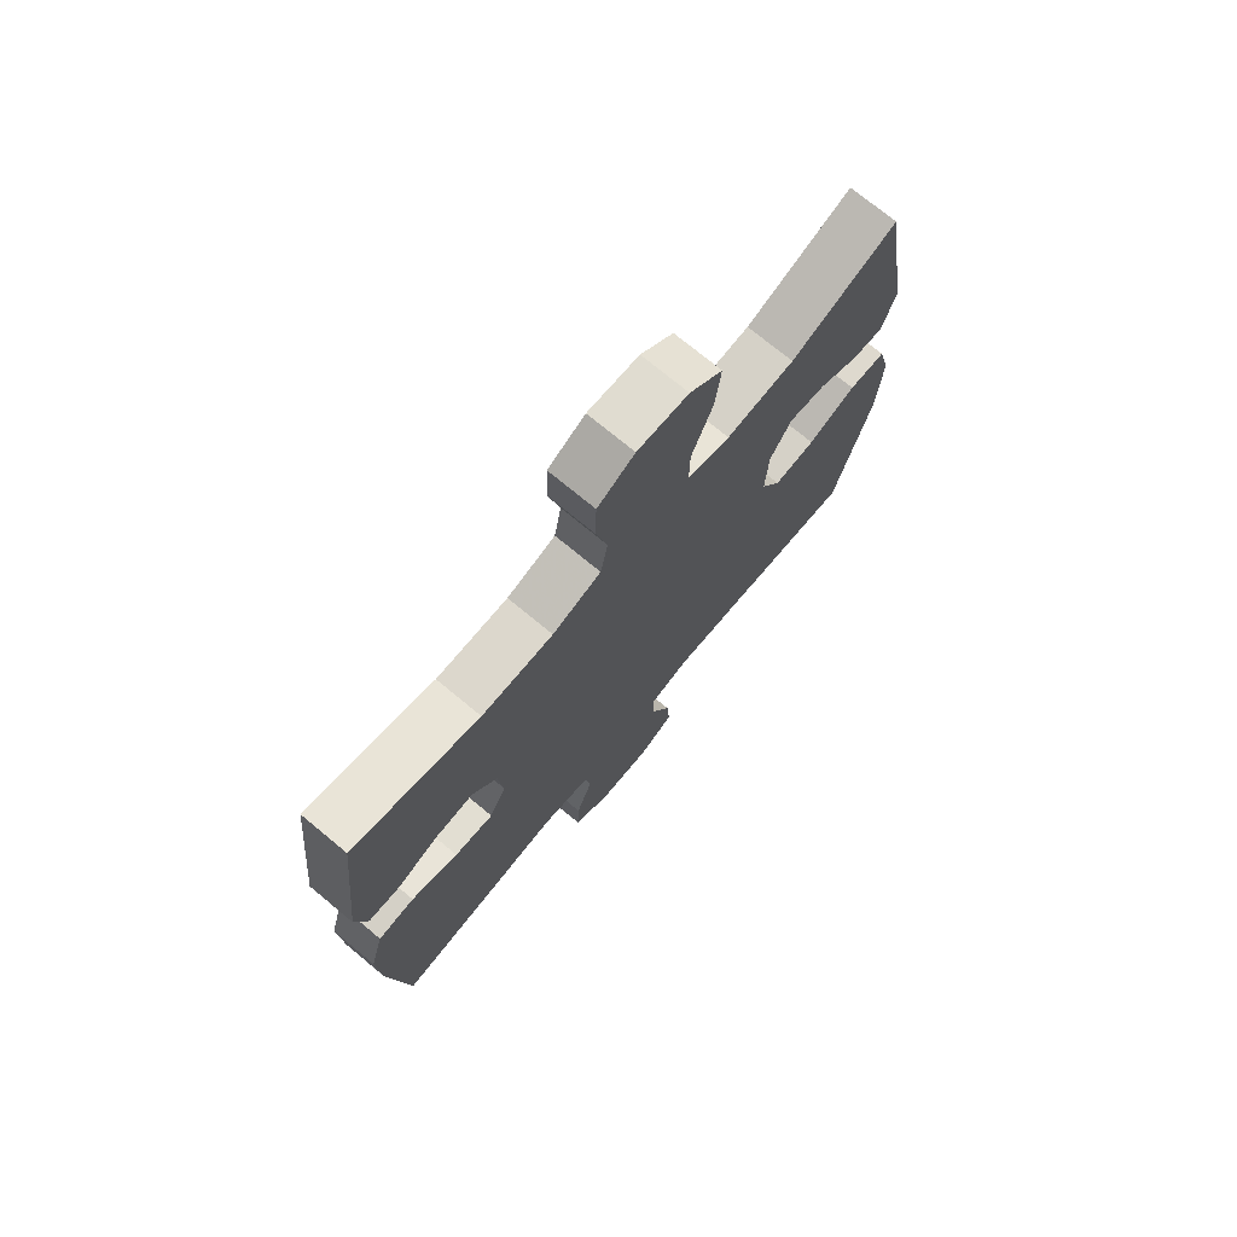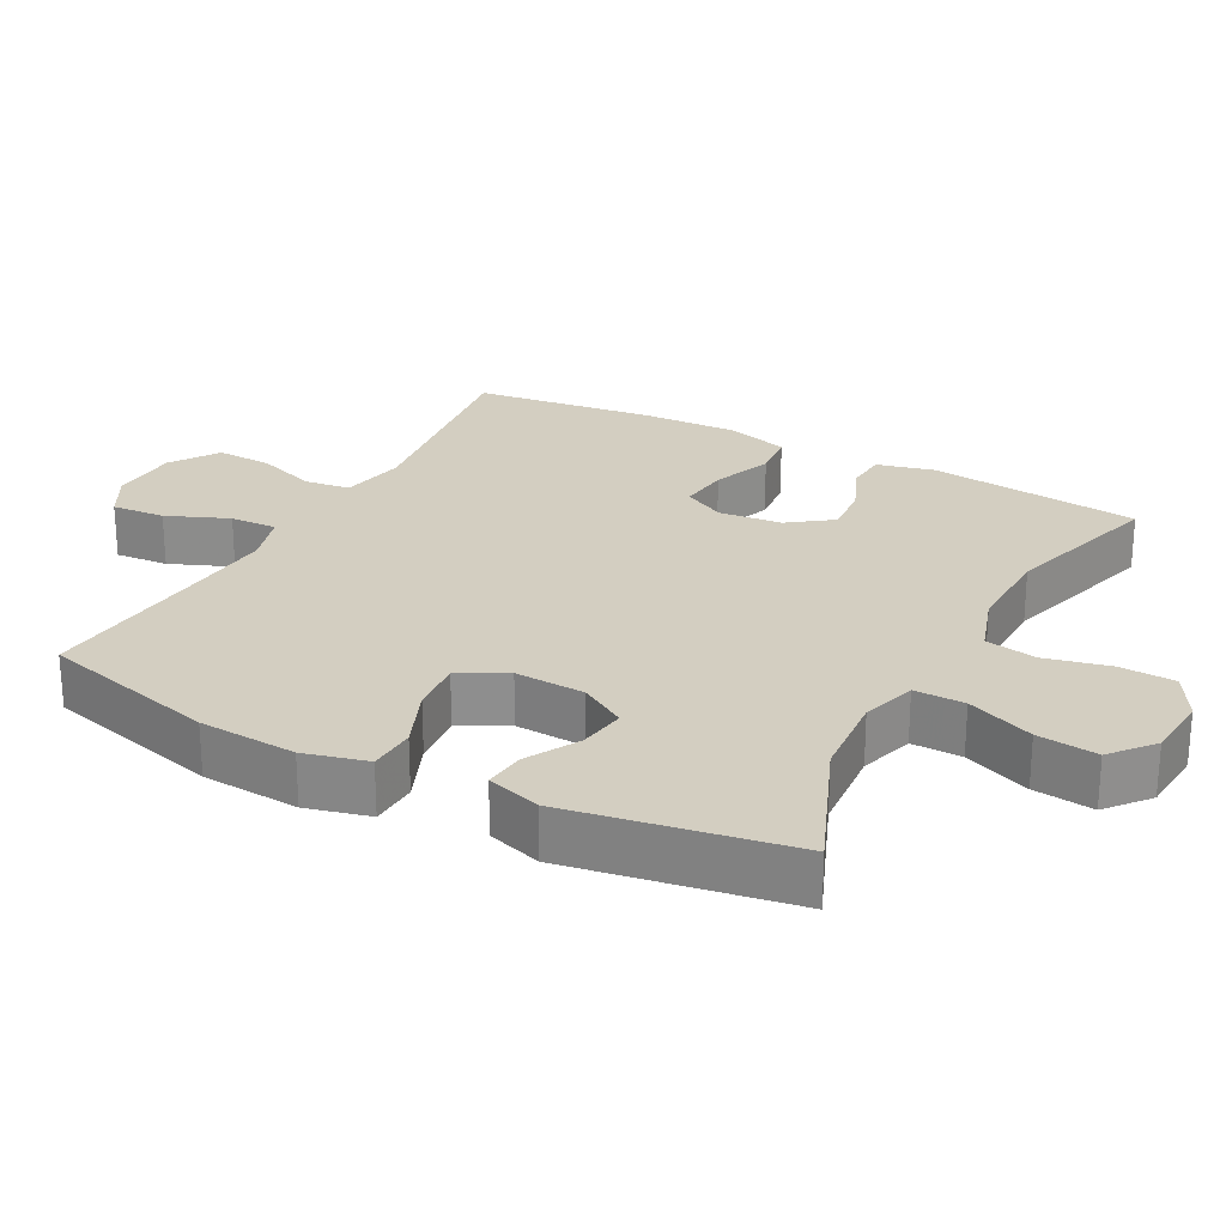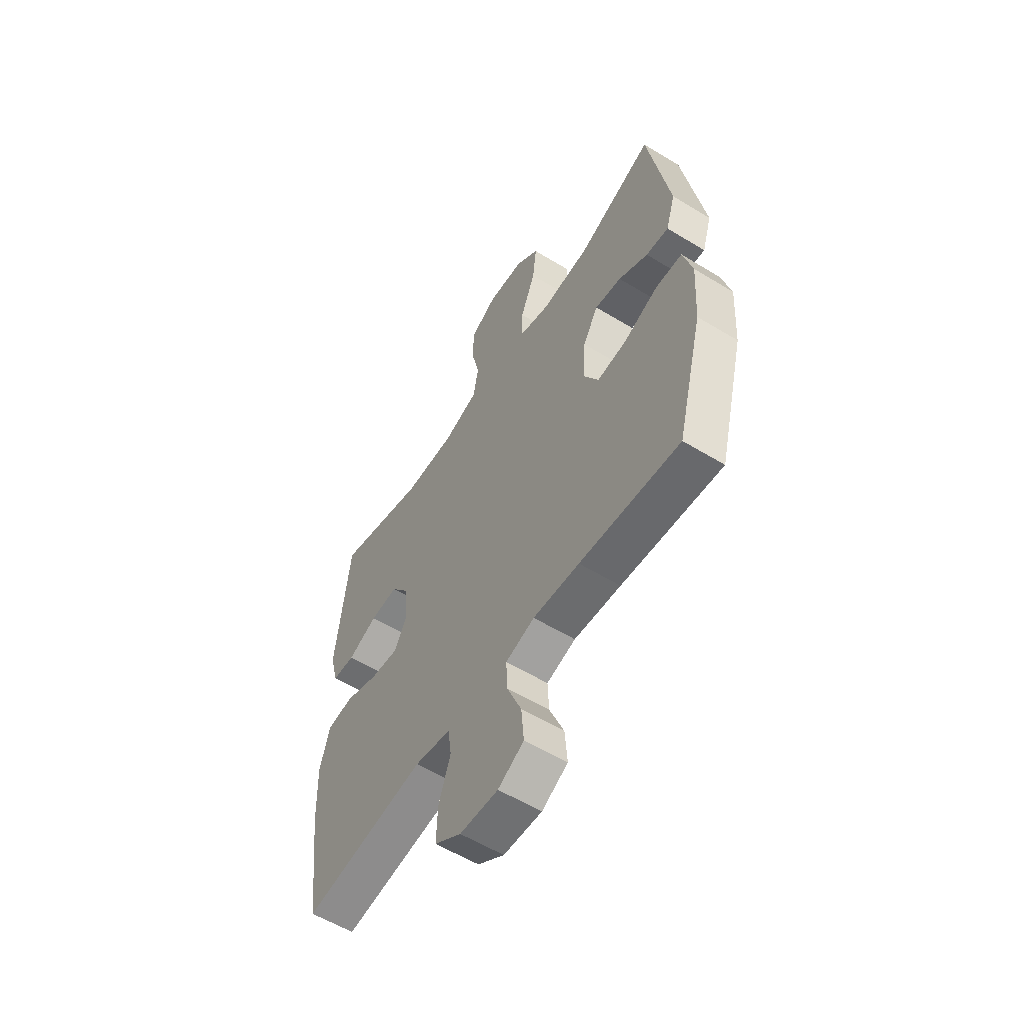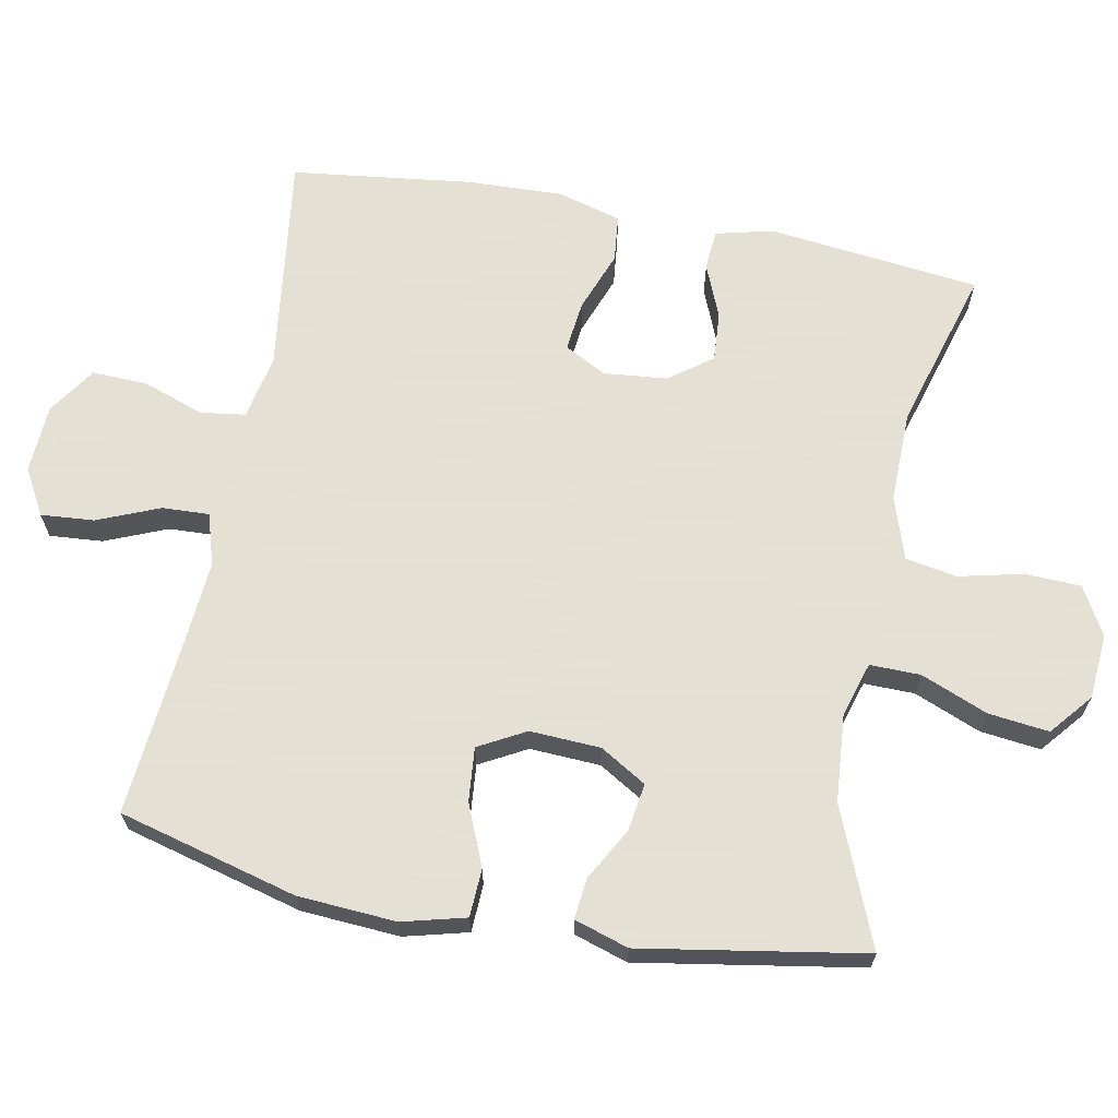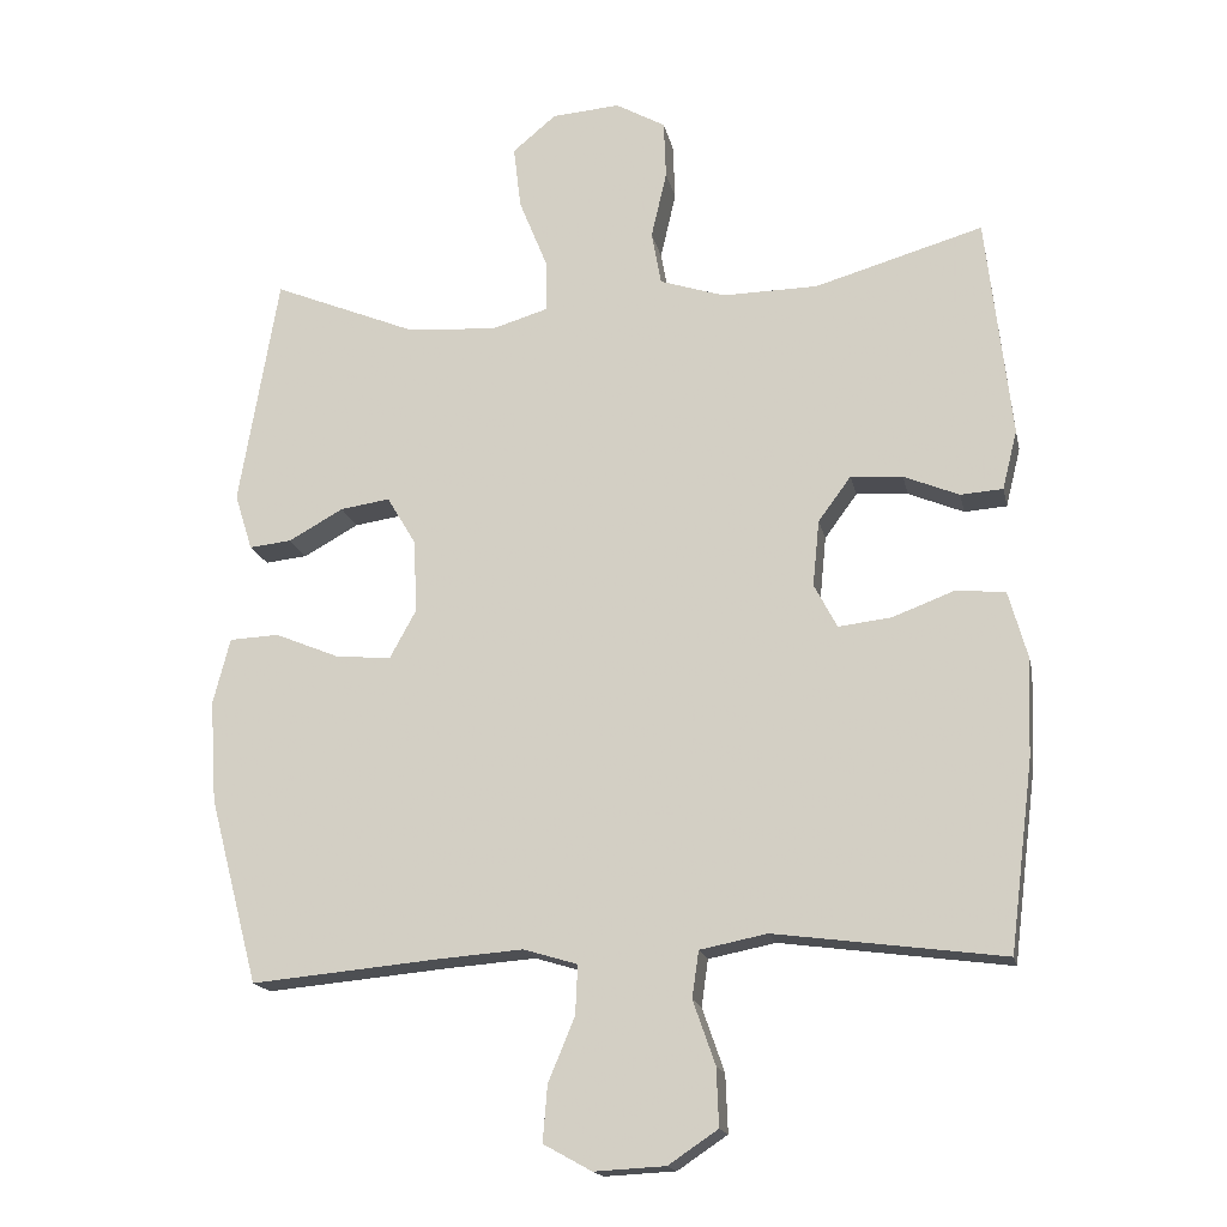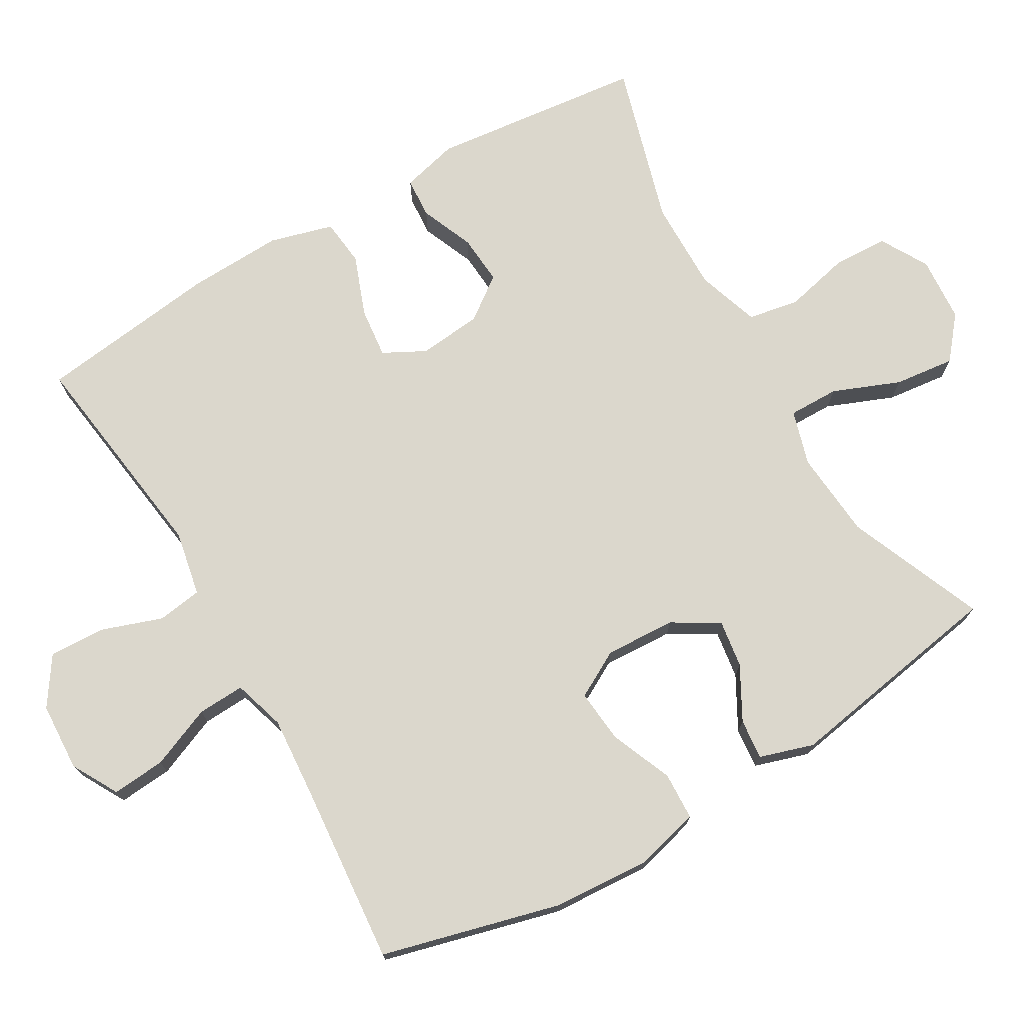
<metadata>
{"format":"obj","ext":"obj","renderer":"f3d","projection":"perspective","resolution":1024,"background":"white","views":[{"elev":73.7,"azim":129.6,"up":"+Z"},{"elev":25.1,"azim":-61.9,"up":"+Y"},{"elev":-57.6,"azim":-122.3,"up":"+Z"},{"elev":66.2,"azim":-79.1,"up":"+Y"},{"elev":-17.1,"azim":11.8,"up":"+Z"},{"elev":73.4,"azim":-120.3,"up":"+Y"}]}
</metadata>
<code>
v -0.5 0.07 -0.5
v -0.566 0.07 -0.249
v -0.575 0.07 -0.111
v -0.552 0.07 -0.022
v -0.485 0.07 -0.019
v -0.398 0.07 -0.055
v -0.323 0.07 -0.062
v -0.287 0.07 0.004
v -0.292 0.07 0.103
v -0.331 0.07 0.168
v -0.398 0.07 0.158
v -0.472 0.07 0.117
v -0.529 0.07 0.111
v -0.553 0.07 0.187
v -0.5 0.07 0.5
v -0.308 0.07 0.421
v -0.185 0.07 0.411
v -0.108 0.07 0.434
v -0.109 0.07 0.505
v -0.147 0.07 0.599
v -0.157 0.07 0.684
v -0.098 0.07 0.733
v -0.006 0.07 0.74
v 0.061 0.07 0.702
v 0.064 0.07 0.624
v 0.043 0.07 0.533
v 0.056 0.07 0.461
v 0.144 0.07 0.432
v 0.273 0.07 0.434
v 0.5 0.07 0.5
v 0.534 0.07 0.201
v 0.514 0.07 0.121
v 0.457 0.07 0.117
v 0.382 0.07 0.148
v 0.312 0.07 0.153
v 0.268 0.07 0.093
v 0.259 0.07 0.004
v 0.29 0.07 -0.055
v 0.361 0.07 -0.047
v 0.446 0.07 -0.015
v 0.512 0.07 -0.022
v 0.537 0.07 -0.111
v 0.532 0.07 -0.245
v 0.5 0.07 -0.5
v 0.191 0.07 -0.459
v 0.1 0.07 -0.477
v 0.091 0.07 -0.54
v 0.121 0.07 -0.626
v 0.124 0.07 -0.704
v 0.057 0.07 -0.749
v -0.039 0.07 -0.754
v -0.104 0.07 -0.718
v -0.098 0.07 -0.643
v -0.062 0.07 -0.556
v -0.059 0.07 -0.49
v -0.132 0.07 -0.468
v -0.249 0.07 -0.477
v -0.5 0 -0.5
v -0.566 0 -0.249
v -0.575 0 -0.111
v -0.552 0 -0.022
v -0.485 0 -0.019
v -0.398 0 -0.055
v -0.323 0 -0.062
v -0.287 0 0.004
v -0.292 0 0.103
v -0.331 0 0.168
v -0.398 0 0.158
v -0.472 0 0.117
v -0.529 0 0.111
v -0.553 0 0.187
v -0.5 0 0.5
v -0.308 0 0.421
v -0.185 0 0.411
v -0.108 0 0.434
v -0.109 0 0.505
v -0.147 0 0.599
v -0.157 0 0.684
v -0.098 0 0.733
v -0.006 0 0.74
v 0.061 0 0.702
v 0.064 0 0.624
v 0.043 0 0.533
v 0.056 0 0.461
v 0.144 0 0.432
v 0.273 0 0.434
v 0.5 0 0.5
v 0.534 0 0.201
v 0.514 0 0.121
v 0.457 0 0.117
v 0.382 0 0.148
v 0.312 0 0.153
v 0.268 0 0.093
v 0.259 0 0.004
v 0.29 0 -0.055
v 0.361 0 -0.047
v 0.446 0 -0.015
v 0.512 0 -0.022
v 0.537 0 -0.111
v 0.532 0 -0.245
v 0.5 0 -0.5
v 0.191 0 -0.459
v 0.1 0 -0.477
v 0.091 0 -0.54
v 0.121 0 -0.626
v 0.124 0 -0.704
v 0.057 0 -0.749
v -0.039 0 -0.754
v -0.104 0 -0.718
v -0.098 0 -0.643
v -0.062 0 -0.556
v -0.059 0 -0.49
v -0.132 0 -0.468
v -0.249 0 -0.477
f 51 52 53 54
f 51 54 55
f 50 51 55
f 47 48 49 50
f 46 47 50 55
f 45 46 55 56
f 43 44 45
f 42 43 45 56
f 39 40 41 42
f 38 39 42 56
f 31 32 33 34
f 29 30 31 34
f 28 29 34 35
f 27 28 35 36
f 23 24 25 26
f 23 26 27
f 22 23 27
f 19 20 21 22
f 18 19 22 27
f 17 18 27 36
f 13 14 15 16
f 11 12 13 16
f 10 11 16 17
f 9 10 17 36
f 3 4 5 6
f 3 6 7
f 57 1 2 3
f 57 3 7
f 37 38 56 57
f 37 57 7 8
f 8 9 36 37
f 111 110 109 108
f 112 111 108
f 112 108 107
f 107 106 105 104
f 112 107 104 103
f 113 112 103 102
f 102 101 100
f 113 102 100 99
f 99 98 97 96
f 113 99 96 95
f 91 90 89 88
f 91 88 87 86
f 92 91 86 85
f 93 92 85 84
f 83 82 81 80
f 84 83 80
f 84 80 79
f 79 78 77 76
f 84 79 76 75
f 93 84 75 74
f 73 72 71 70
f 73 70 69 68
f 74 73 68 67
f 93 74 67 66
f 63 62 61 60
f 64 63 60
f 60 59 58 114
f 64 60 114
f 114 113 95 94
f 65 64 114 94
f 94 93 66 65
f 1 58 59 2
f 2 59 60 3
f 3 60 61 4
f 4 61 62 5
f 5 62 63 6
f 6 63 64 7
f 7 64 65 8
f 8 65 66 9
f 9 66 67 10
f 10 67 68 11
f 11 68 69 12
f 12 69 70 13
f 13 70 71 14
f 14 71 72 15
f 15 72 73 16
f 16 73 74 17
f 17 74 75 18
f 18 75 76 19
f 19 76 77 20
f 20 77 78 21
f 21 78 79 22
f 22 79 80 23
f 23 80 81 24
f 24 81 82 25
f 25 82 83 26
f 26 83 84 27
f 27 84 85 28
f 28 85 86 29
f 29 86 87 30
f 30 87 88 31
f 31 88 89 32
f 32 89 90 33
f 33 90 91 34
f 34 91 92 35
f 35 92 93 36
f 36 93 94 37
f 37 94 95 38
f 38 95 96 39
f 39 96 97 40
f 40 97 98 41
f 41 98 99 42
f 42 99 100 43
f 43 100 101 44
f 44 101 102 45
f 45 102 103 46
f 46 103 104 47
f 47 104 105 48
f 48 105 106 49
f 49 106 107 50
f 50 107 108 51
f 51 108 109 52
f 52 109 110 53
f 53 110 111 54
f 54 111 112 55
f 55 112 113 56
f 56 113 114 57
f 57 114 58 1

</code>
